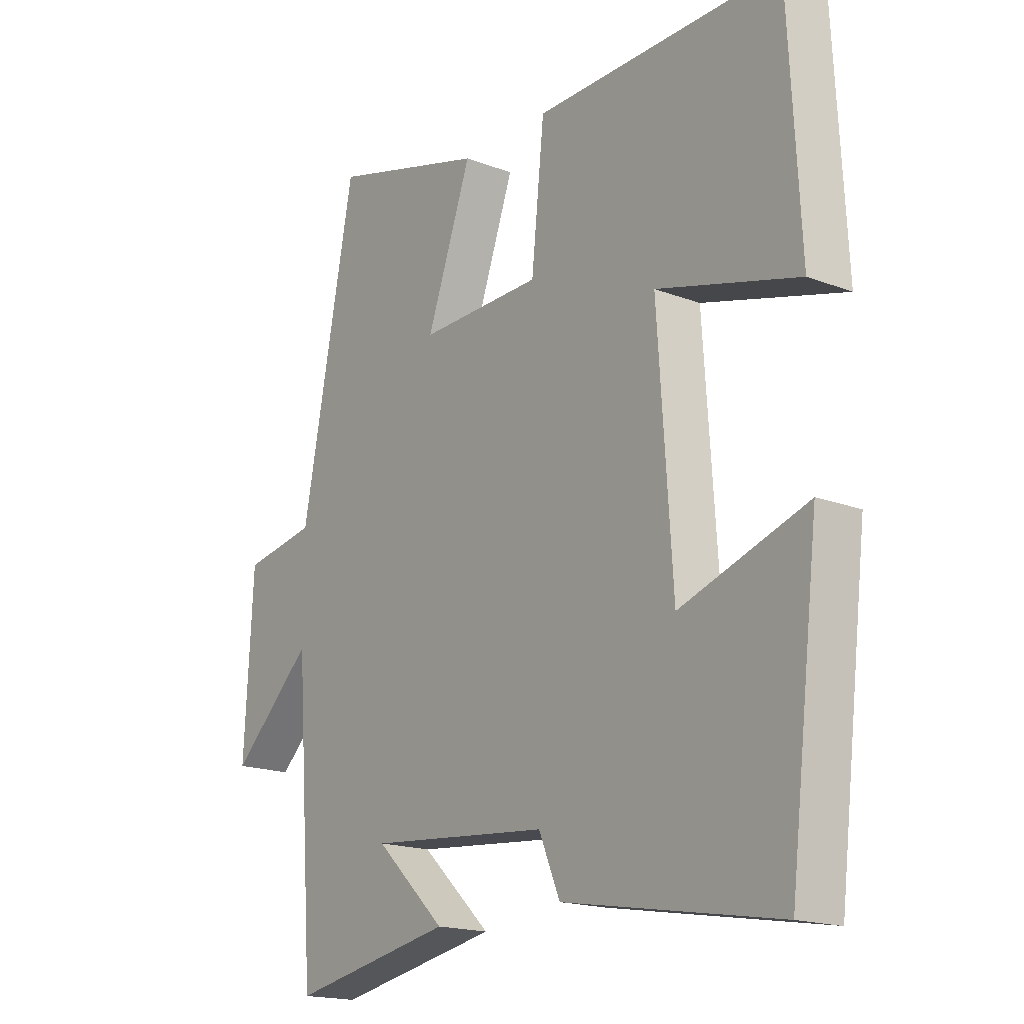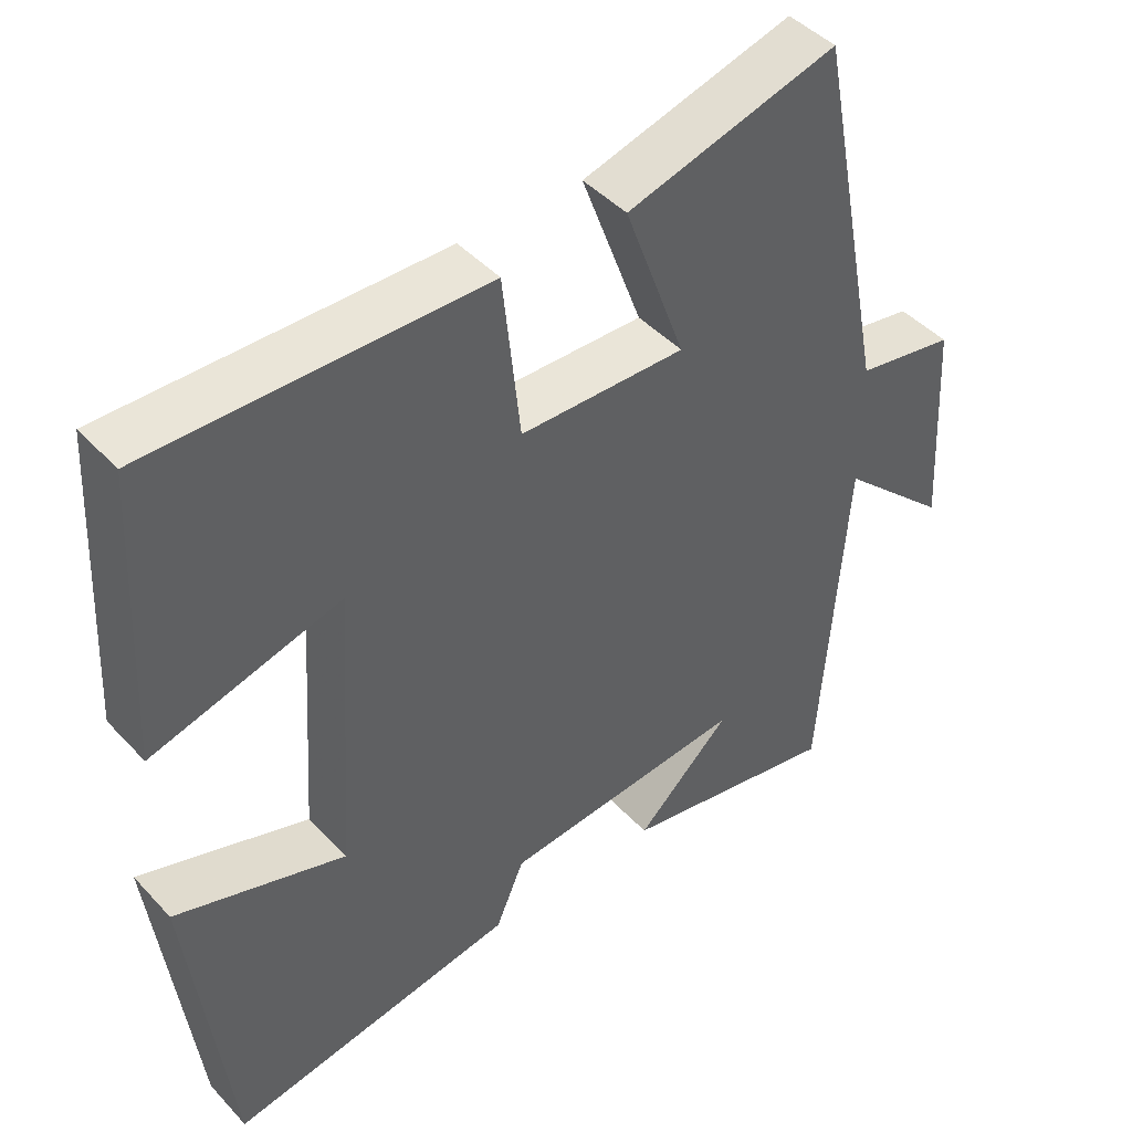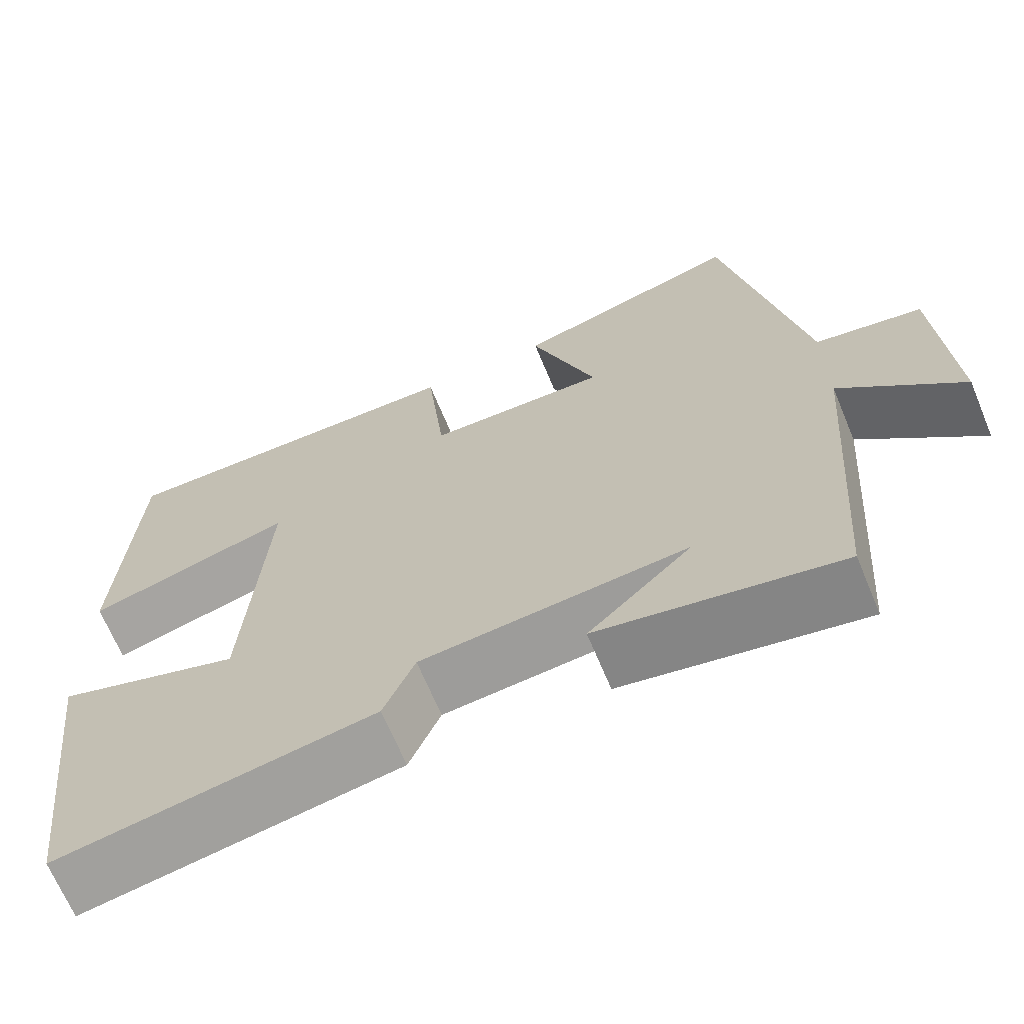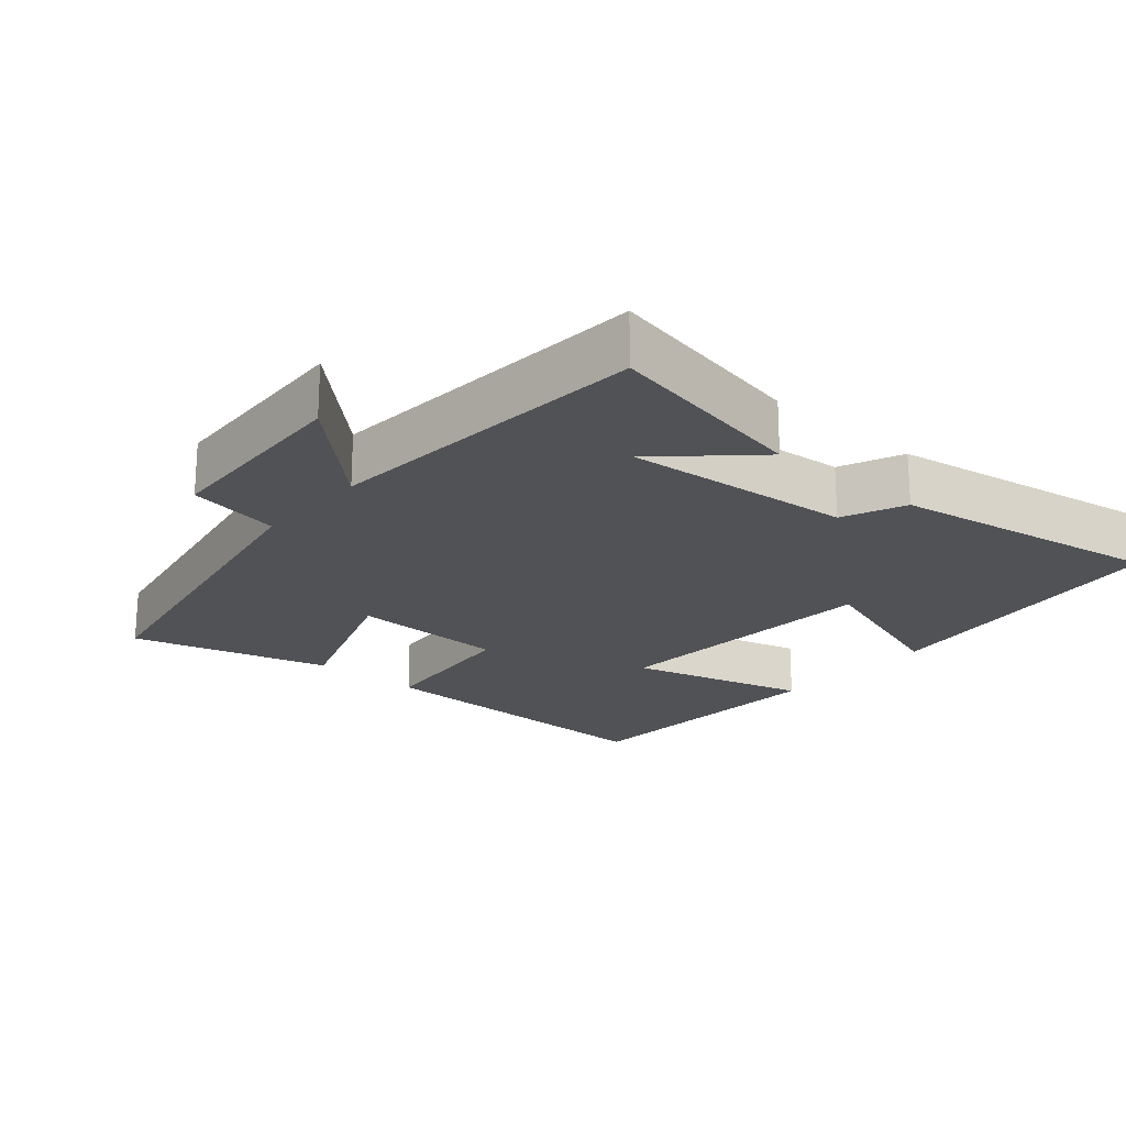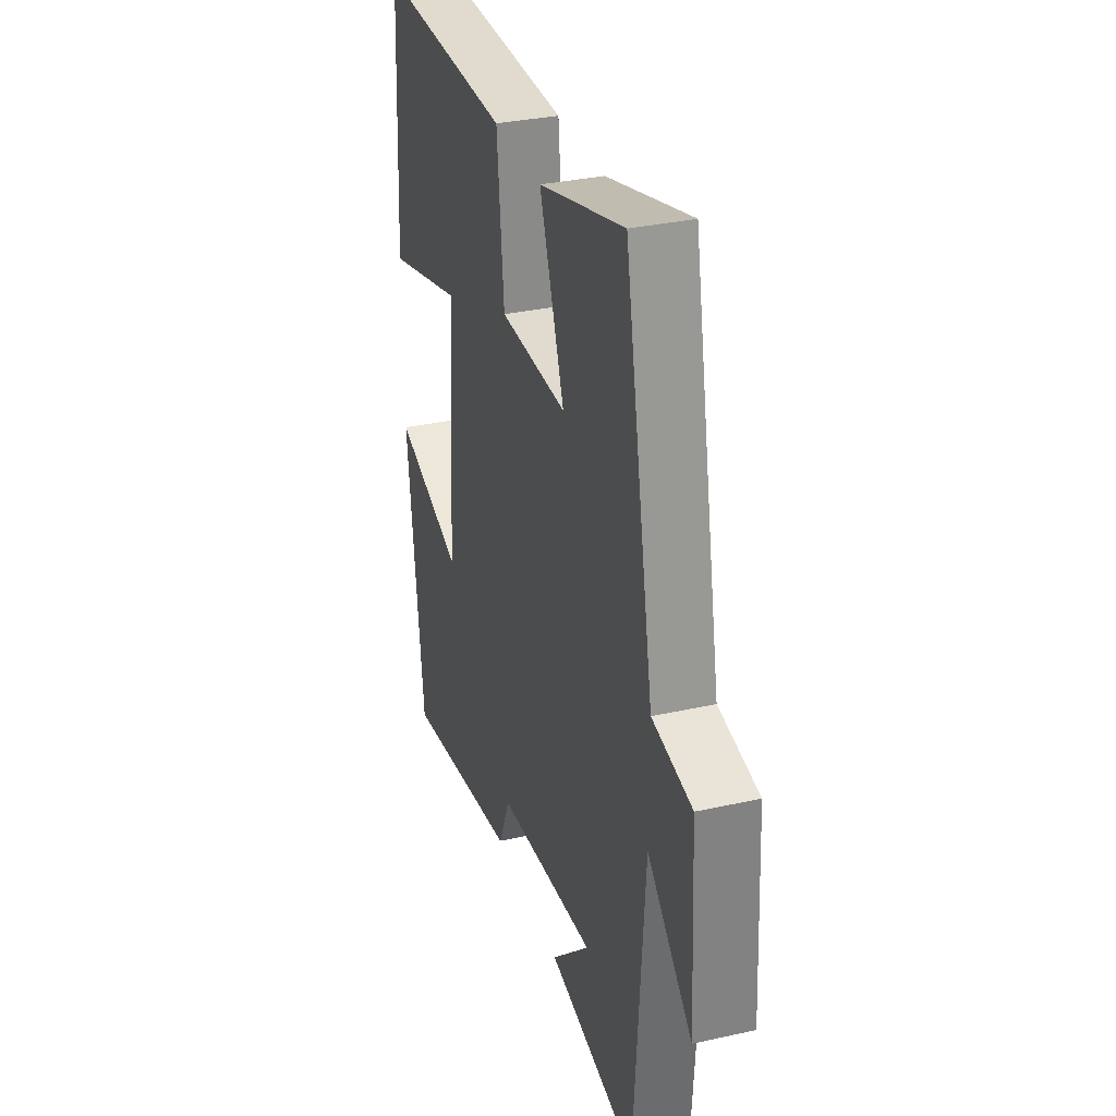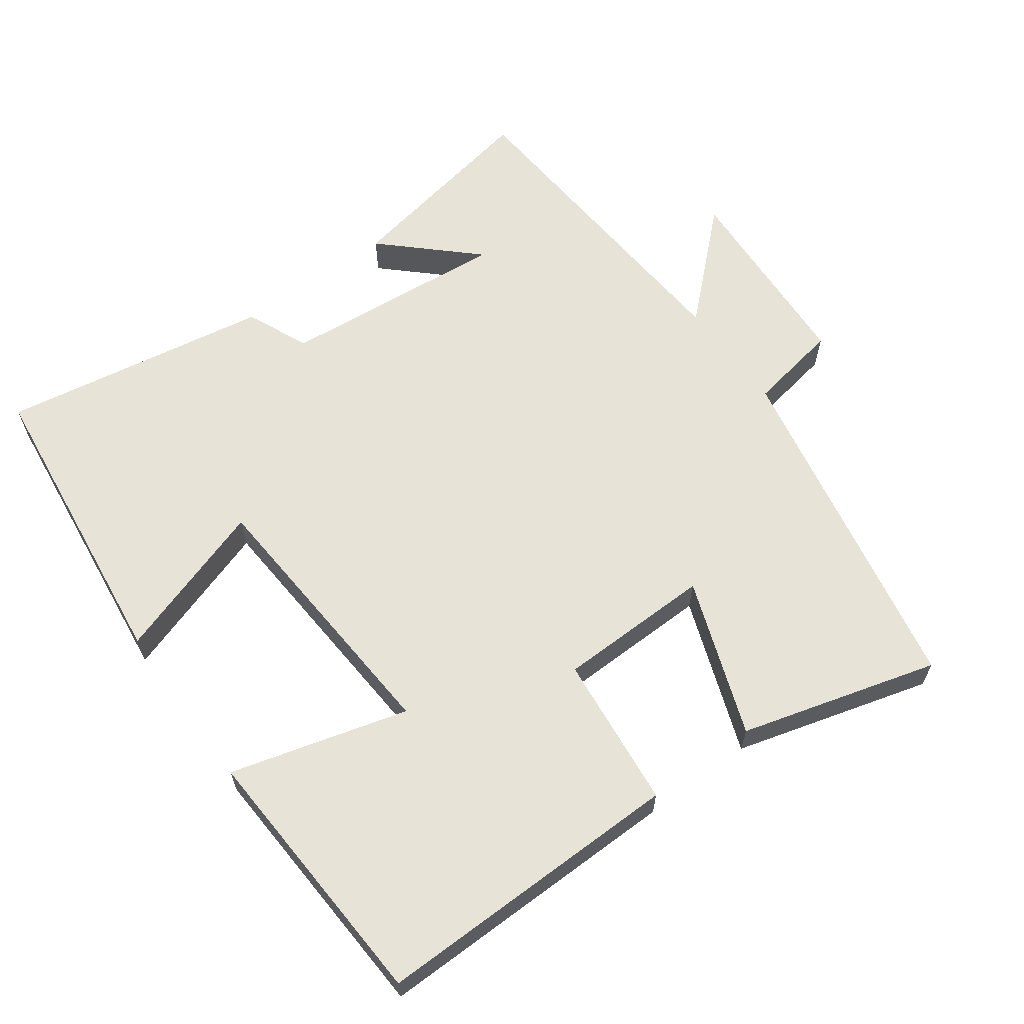
<metadata>
{"format":"obj","ext":"obj","renderer":"f3d","projection":"perspective","resolution":1024,"background":"white","views":[{"elev":-17.7,"azim":-127.0,"up":"+Z"},{"elev":44.7,"azim":-39.5,"up":"+Z"},{"elev":-67.6,"azim":22.6,"up":"+Z"},{"elev":-21.2,"azim":138.9,"up":"+Y"},{"elev":32.6,"azim":72.8,"up":"+Z"},{"elev":62.6,"azim":-36.2,"up":"+Y"}]}
</metadata>
<code>
v 0.404 0.07 0.579
v 0.5 0.07 0.086
v 0.631 0.07 0.063
v 0.647 0.07 -0.223
v 0.5 0.07 -0.086
v 0.466 0.07 -0.555
v 0.173 0.07 -0.5
v 0.299 0.07 -0.381
v -0.025 0.07 -0.411
v -0.063 0.07 -0.5
v -0.447 0.07 -0.566
v -0.5 0.07 -0.13
v -0.274 0.07 -0.204
v -0.248 0.07 0.19
v -0.5 0.07 0.12
v -0.48 0.07 0.505
v -0.038 0.07 0.5
v -0.015 0.07 0.281
v 0.205 0.07 0.277
v 0.124 0.07 0.5
v 0.404 0 0.579
v 0.5 0 0.086
v 0.631 0 0.063
v 0.647 0 -0.223
v 0.5 0 -0.086
v 0.466 0 -0.555
v 0.173 0 -0.5
v 0.299 0 -0.381
v -0.025 0 -0.411
v -0.063 0 -0.5
v -0.447 0 -0.566
v -0.5 0 -0.13
v -0.274 0 -0.204
v -0.248 0 0.19
v -0.5 0 0.12
v -0.48 0 0.505
v -0.038 0 0.5
v -0.015 0 0.281
v 0.205 0 0.277
v 0.124 0 0.5
f 19 20 1 2
f 18 19 2
f 16 17 18
f 15 16 18
f 14 15 18
f 13 14 18 2
f 11 12 13
f 10 11 13
f 9 10 13
f 8 9 13 2
f 6 7 8
f 5 6 8 2
f 2 3 4 5
f 22 21 40 39
f 22 39 38
f 38 37 36
f 38 36 35
f 38 35 34
f 22 38 34 33
f 33 32 31
f 33 31 30
f 33 30 29
f 22 33 29 28
f 28 27 26
f 22 28 26 25
f 25 24 23 22
f 1 21 22 2
f 2 22 23 3
f 3 23 24 4
f 4 24 25 5
f 5 25 26 6
f 6 26 27 7
f 7 27 28 8
f 8 28 29 9
f 9 29 30 10
f 10 30 31 11
f 11 31 32 12
f 12 32 33 13
f 13 33 34 14
f 14 34 35 15
f 15 35 36 16
f 16 36 37 17
f 17 37 38 18
f 18 38 39 19
f 19 39 40 20
f 20 40 21 1

</code>
